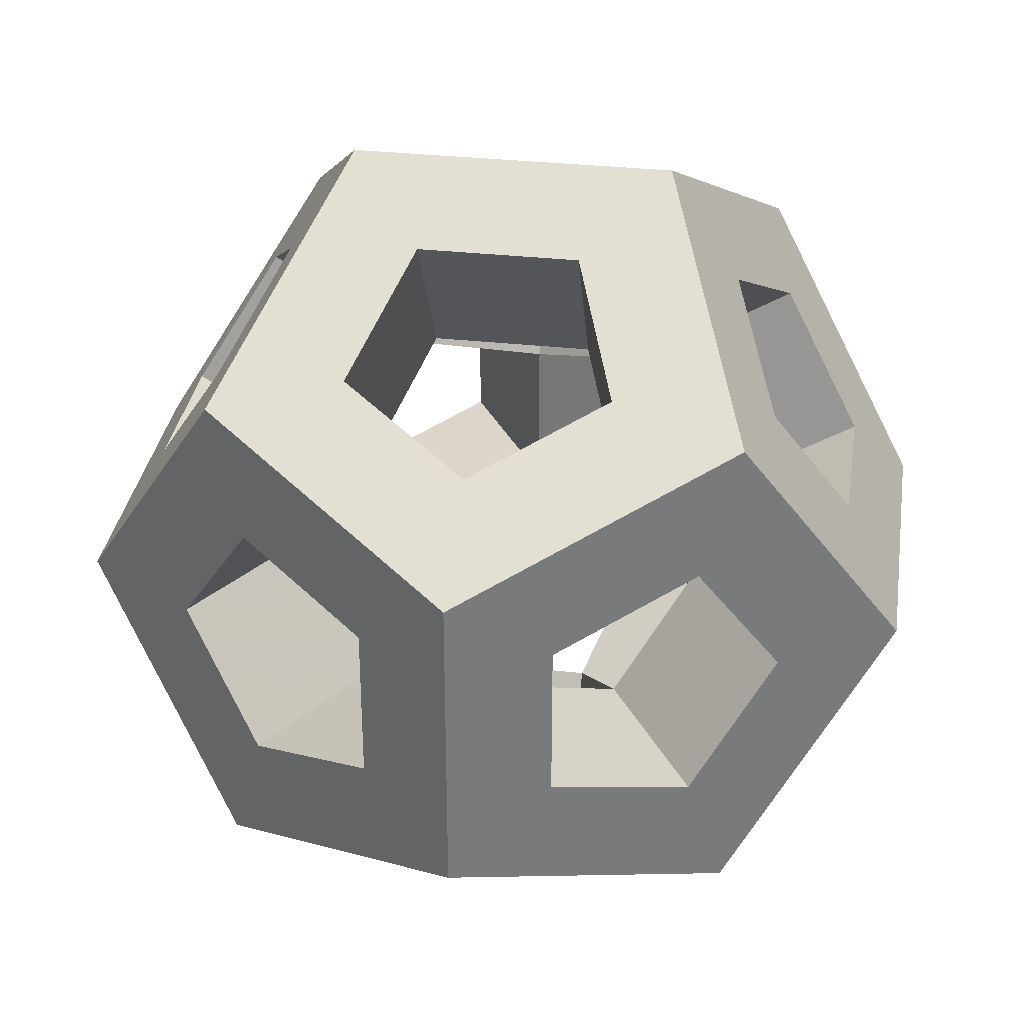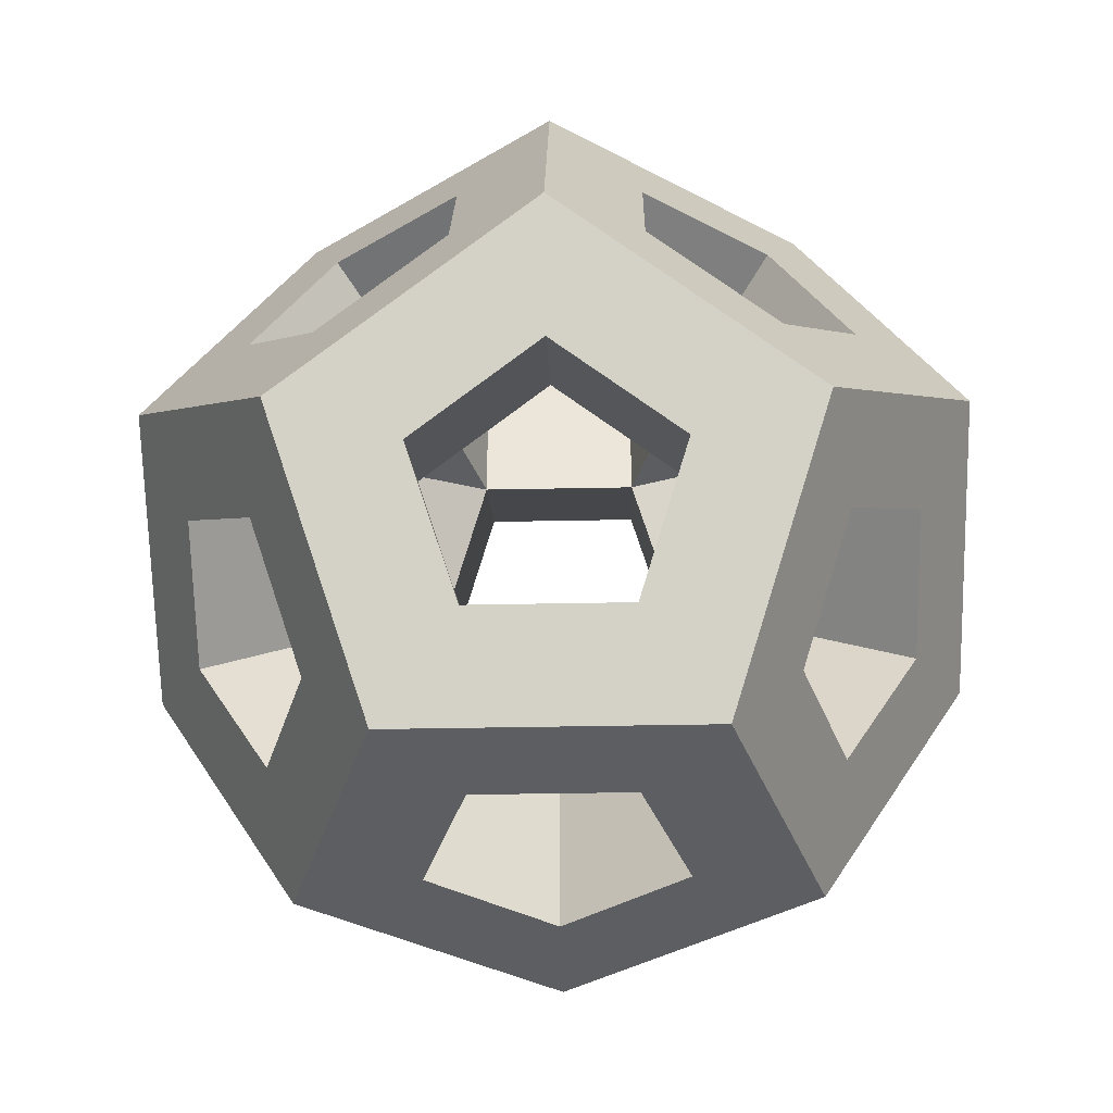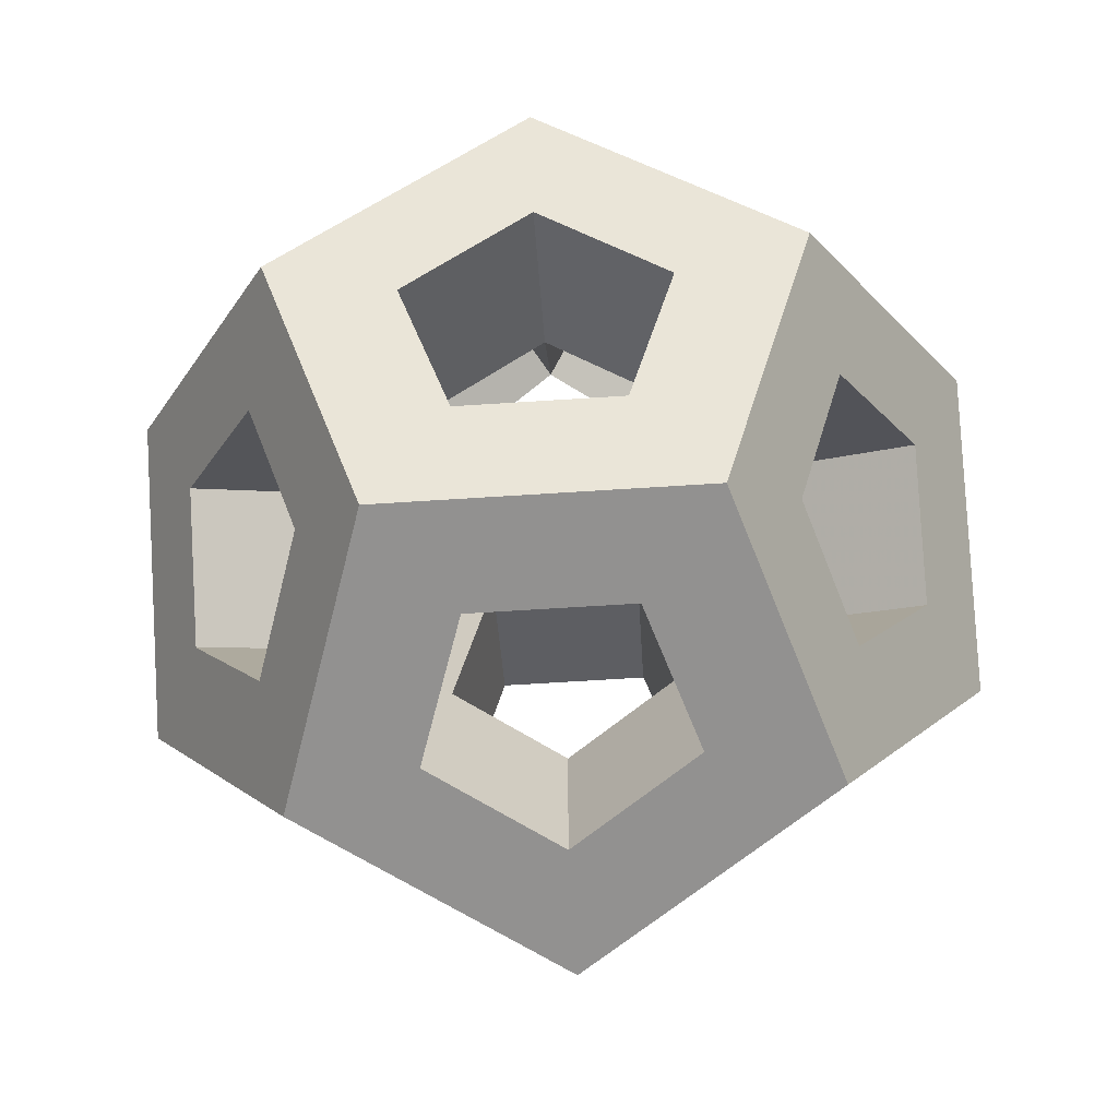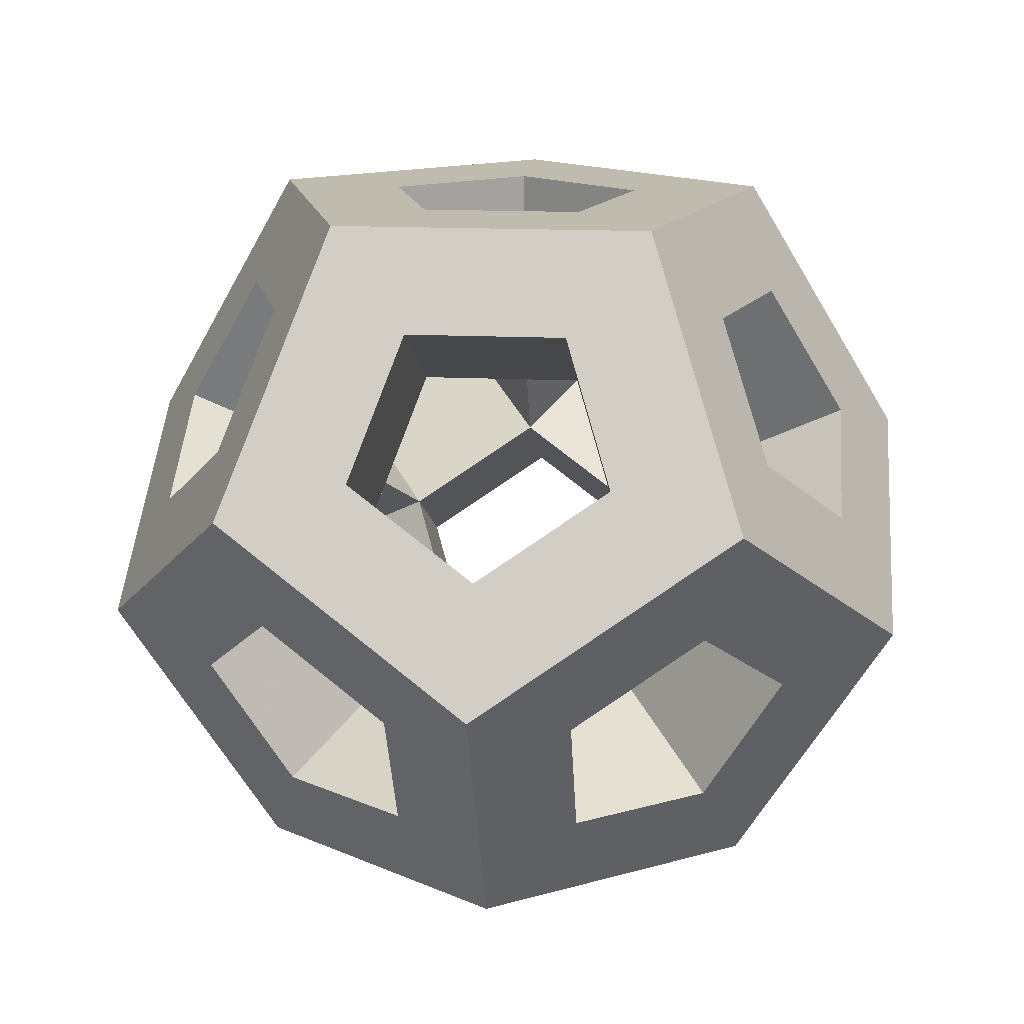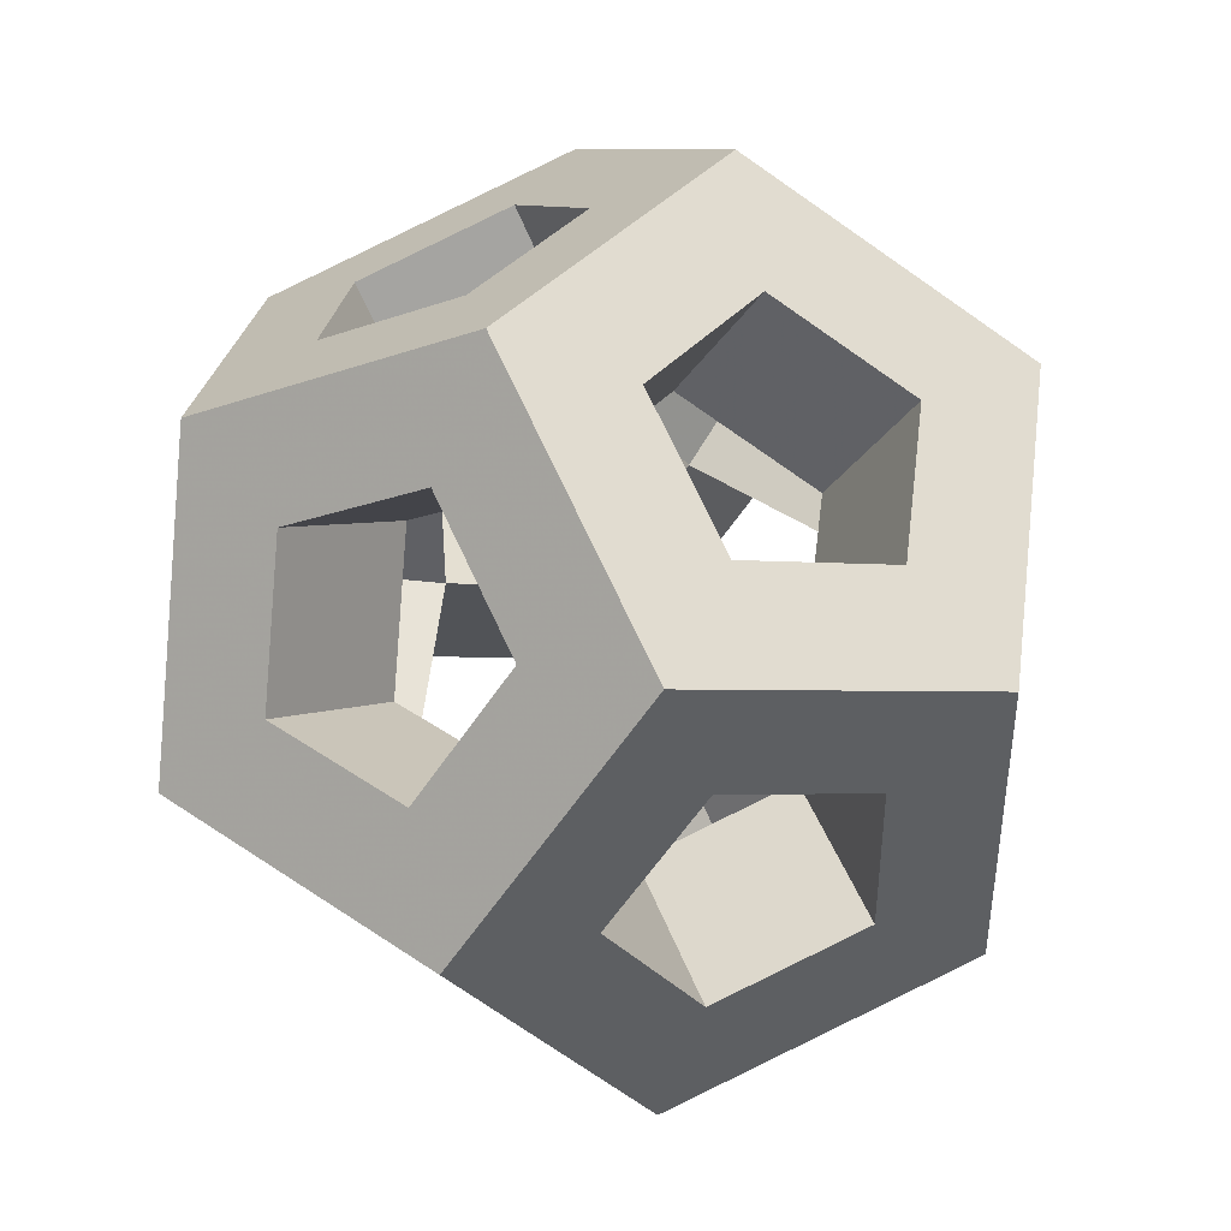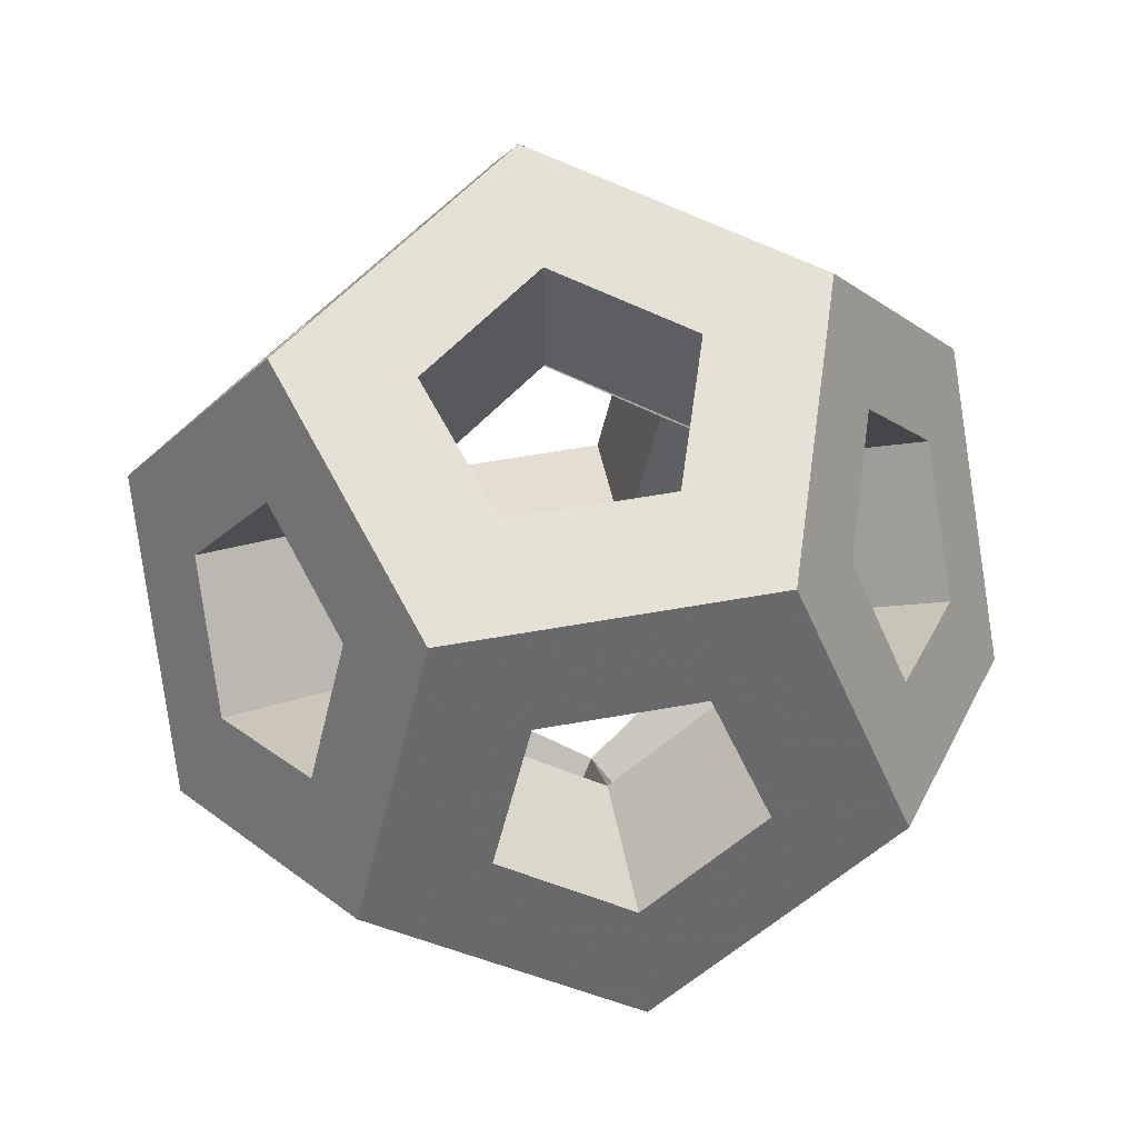
<metadata>
{"format":"obj","ext":"obj","renderer":"f3d","projection":"perspective","resolution":1024,"background":"white","views":[{"elev":33.1,"azim":156.9,"up":"+Z"},{"elev":-37.3,"azim":-160.5,"up":"+Y"},{"elev":-66.1,"azim":-14.3,"up":"+Y"},{"elev":16.2,"azim":167.7,"up":"+Y"},{"elev":42.6,"azim":97.5,"up":"+Z"},{"elev":64.5,"azim":152.1,"up":"+Y"}]}
</metadata>
<code>
v -3.035 8.973 20
v -0.938 8.973 22.89
v 2.456 8.973 21.78
v 2.456 8.973 18.22
v -0.938 8.973 17.11
v -4.911 5.938 20
v -1.518 5.938 24.67
v 3.973 5.938 22.89
v 3.973 5.938 17.11
v -1.518 5.938 15.33
v -3.973 4.062 22.89
v 1.518 4.062 24.67
v 4.911 4.062 20
v 1.518 4.062 15.33
v -3.973 4.062 17.11
v -2.456 1.027 21.78
v 0.938 1.027 22.89
v 3.035 1.027 20
v 0.938 1.027 17.11
v -2.456 1.027 18.22
v -2.955 7.875 21.04
v -1.907 7.875 22.49
v -3.893 6.357 21.04
v -2.196 6.357 23.38
v -3.424 5.419 22.49
v 0.08011 7.875 23.13
v 1.777 7.875 22.58
v -0.2097 6.357 24.03
v 2.536 6.357 23.13
v 1.308 5.419 24.03
v -1.518 8.973 20
v -0.469 8.973 21.44
v 1.228 8.973 20.89
v 1.228 8.973 19.11
v -0.469 8.973 18.56
v 3.005 7.875 20.89
v 3.005 7.875 19.11
v 3.764 6.357 21.44
v 3.764 6.357 18.56
v 4.233 5.419 20
v 3.424 4.581 17.51
v 3.893 3.643 18.96
v 2.196 3.643 16.62
v 2.955 2.125 18.96
v 1.907 2.125 17.51
v 3.424 4.581 22.49
v 2.196 3.643 23.38
v 3.893 3.643 21.04
v 1.907 2.125 22.49
v 2.955 2.125 21.04
v 1.777 7.875 17.42
v 0.08011 7.875 16.87
v 2.536 6.357 16.87
v -0.2097 6.357 15.97
v 1.308 5.419 15.97
v -2.955 7.875 18.96
v -1.907 7.875 17.51
v -3.893 6.357 18.96
v -2.196 6.357 16.62
v -3.424 5.419 17.51
v -1.308 4.581 15.97
v 0.2097 3.643 15.97
v -2.536 3.643 16.87
v -0.08011 2.125 16.87
v -1.777 2.125 17.42
v -4.233 4.581 20
v -3.764 3.643 21.44
v -3.764 3.643 18.56
v -3.005 2.125 20.89
v -3.005 2.125 19.11
v -1.308 4.581 24.03
v -2.536 3.643 23.13
v 0.2097 3.643 24.03
v -1.777 2.125 22.58
v -0.08011 2.125 23.13
v -1.228 1.027 20.89
v 0.469 1.027 21.44
v 1.518 1.027 20
v 0.469 1.027 18.56
v -1.228 1.027 19.11
v -1.518 6.987 20
v -0.469 6.987 21.44
v 1.228 6.987 20.89
v 1.228 6.987 19.11
v -0.469 6.987 18.56
v -2.456 5.469 20
v -0.7588 5.469 22.34
v 1.987 5.469 21.44
v 1.987 5.469 18.56
v -0.7588 5.469 17.66
v -1.987 4.531 21.44
v 0.7588 4.531 22.34
v 2.456 4.531 20
v 0.7588 4.531 17.66
v -1.987 4.531 18.56
v -1.228 3.013 20.89
v 0.469 3.013 21.44
v 1.518 3.013 20
v 0.469 3.013 18.56
v -1.228 3.013 19.11
g Vertex_Object_2
f 1 21 22 2
f 2 22 24 7
f 7 24 25 11
f 11 25 23 6
f 6 23 21 1
f 2 26 27 3
f 3 27 29 8
f 8 29 30 12
f 12 30 28 7
f 7 28 26 2
f 2 32 31 1
f 3 33 32 2
f 4 34 33 3
f 5 35 34 4
f 1 31 35 5
f 3 36 37 4
f 4 37 39 9
f 9 39 40 13
f 13 40 38 8
f 8 38 36 3
f 13 42 41 9
f 18 44 42 13
f 19 45 44 18
f 14 43 45 19
f 9 41 43 14
f 12 47 46 8
f 17 49 47 12
f 18 50 49 17
f 13 48 50 18
f 8 46 48 13
f 4 51 52 5
f 5 52 54 10
f 10 54 55 14
f 14 55 53 9
f 9 53 51 4
f 5 57 56 1
f 1 56 58 6
f 6 58 60 15
f 15 60 59 10
f 10 59 57 5
f 15 63 65 20
f 10 61 63 15
f 14 62 61 10
f 19 64 62 14
f 20 65 64 19
f 6 66 67 11
f 15 68 66 6
f 20 70 68 15
f 16 69 70 20
f 11 67 69 16
f 11 72 71 7
f 16 74 72 11
f 17 75 74 16
f 12 73 75 17
f 7 71 73 12
f 20 80 76 16
f 19 79 80 20
f 18 78 79 19
f 17 77 78 18
f 16 76 77 17
f 21 81 82 22
f 22 82 87 24
f 24 87 91 25
f 25 91 86 23
f 23 86 81 21
f 26 82 83 27
f 27 83 88 29
f 29 88 92 30
f 30 92 87 28
f 28 87 82 26
f 36 83 84 37
f 37 84 89 39
f 39 89 93 40
f 40 93 88 38
f 38 88 83 36
f 32 82 81 31
f 33 83 82 32
f 34 84 83 33
f 35 85 84 34
f 31 81 85 35
f 51 84 85 52
f 52 85 90 54
f 54 90 94 55
f 55 94 89 53
f 53 89 84 51
f 57 85 81 56
f 56 81 86 58
f 58 86 95 60
f 60 95 90 59
f 59 90 85 57
f 80 100 96 76
f 79 99 100 80
f 78 98 99 79
f 77 97 98 78
f 76 96 97 77
f 63 95 100 65
f 61 90 95 63
f 62 94 90 61
f 64 99 94 62
f 65 100 99 64
f 42 93 89 41
f 44 98 93 42
f 45 99 98 44
f 43 94 99 45
f 41 89 94 43
f 72 91 87 71
f 74 96 91 72
f 75 97 96 74
f 73 92 97 75
f 71 87 92 73
f 66 86 91 67
f 68 95 86 66
f 70 100 95 68
f 69 96 100 70
f 67 91 96 69
f 47 92 88 46
f 49 97 92 47
f 50 98 97 49
f 48 93 98 50
f 46 88 93 48

</code>
